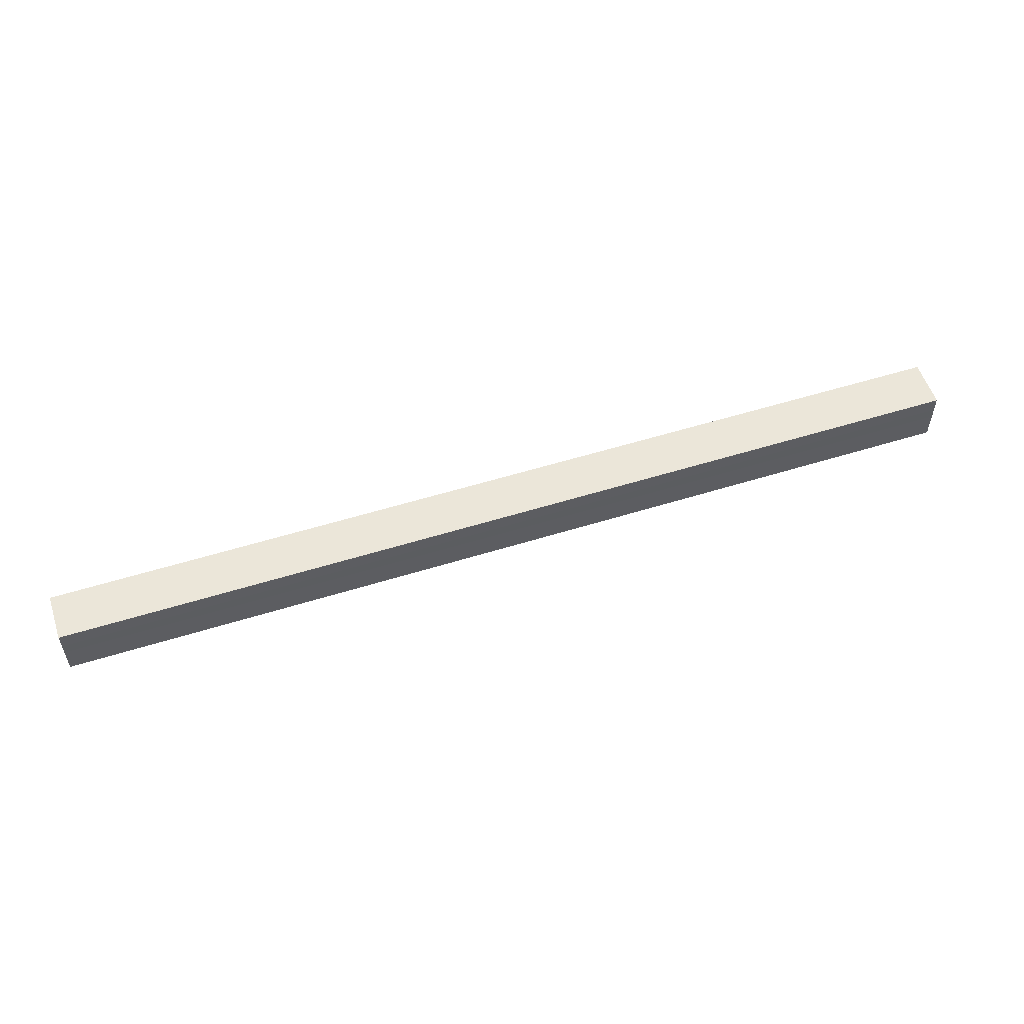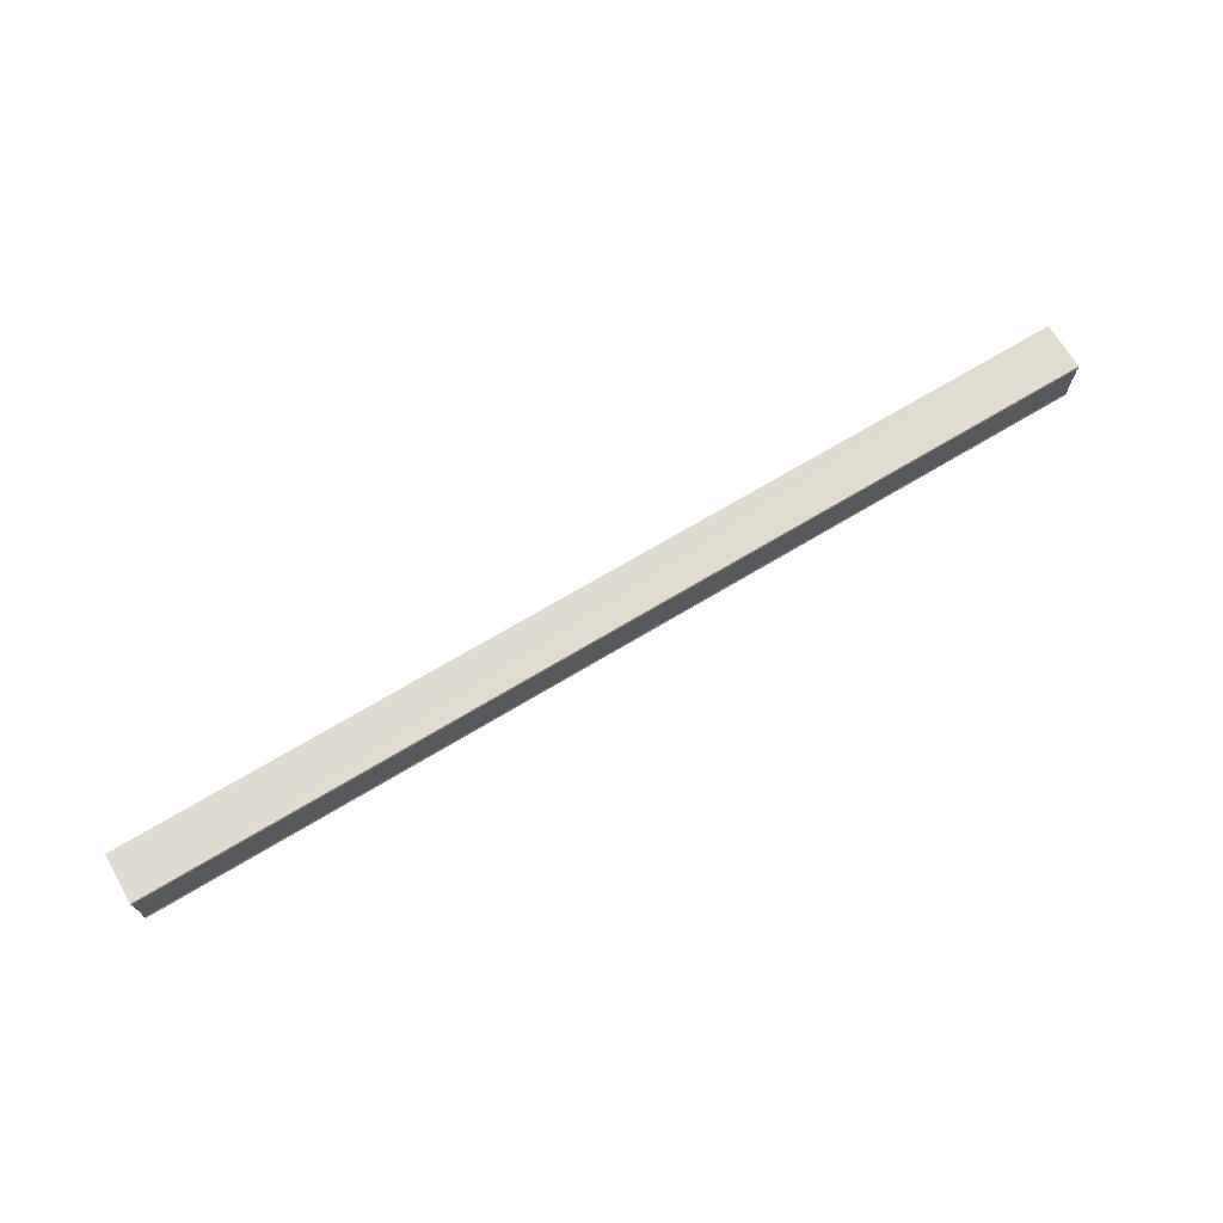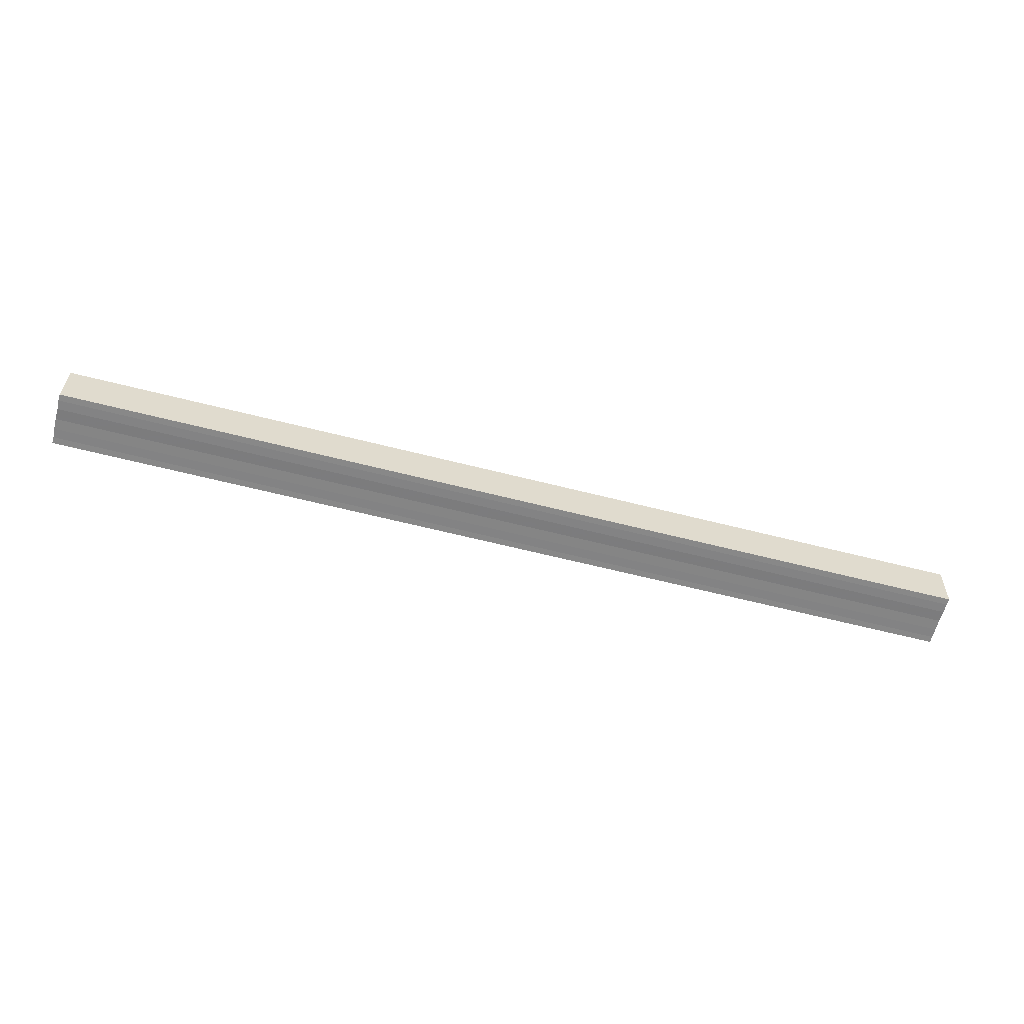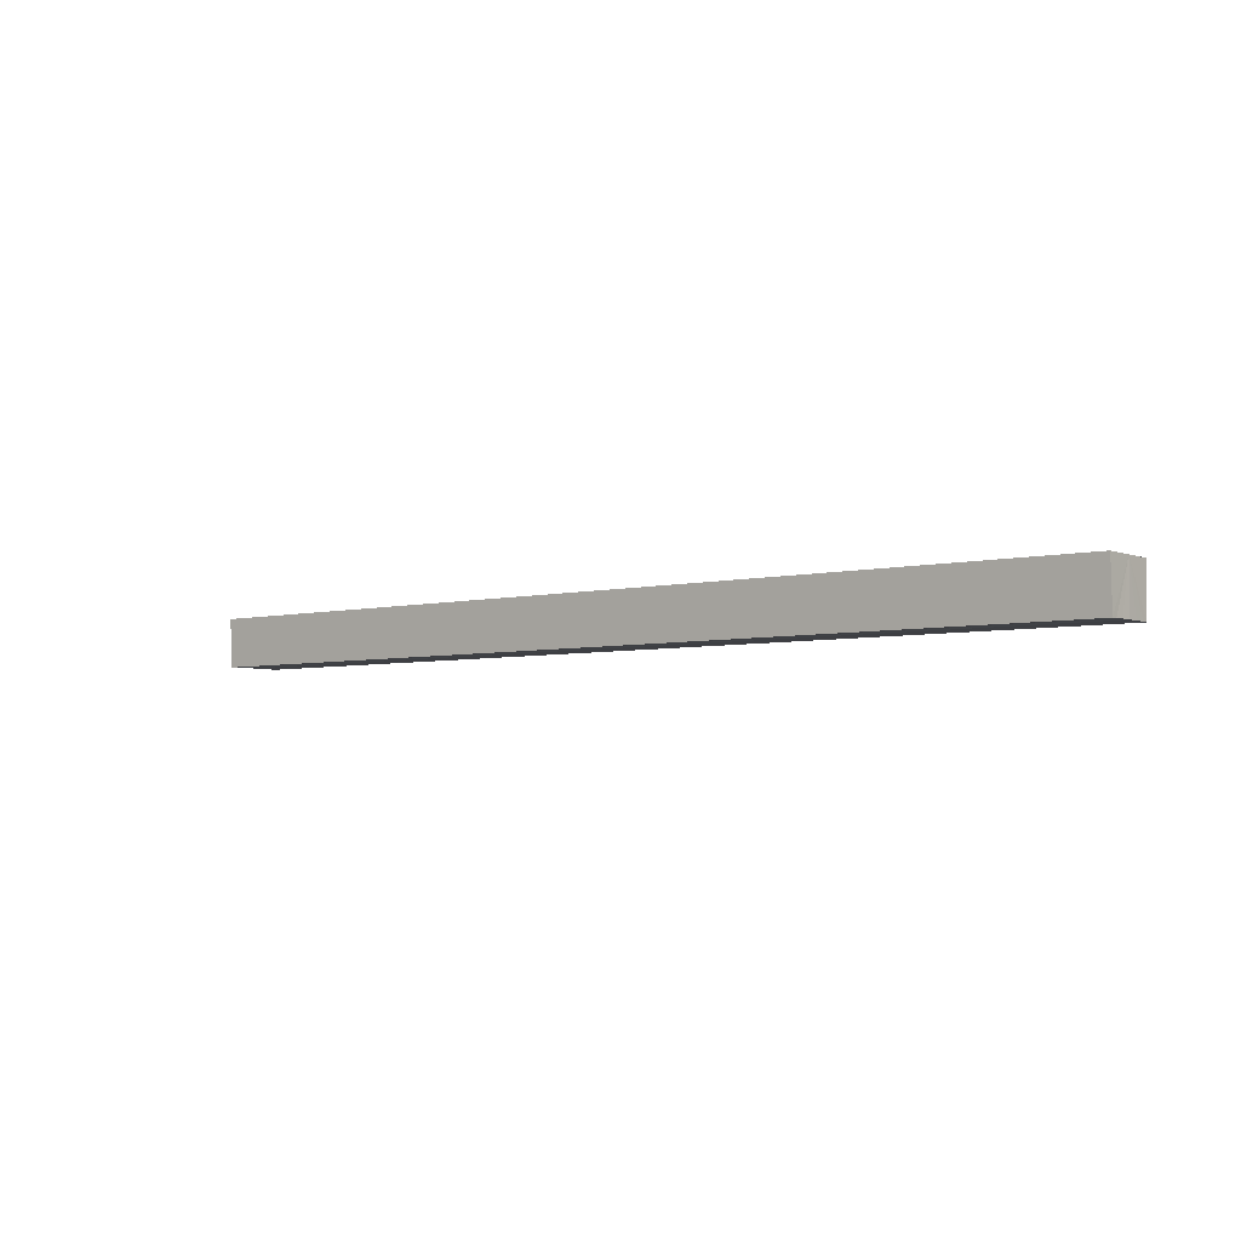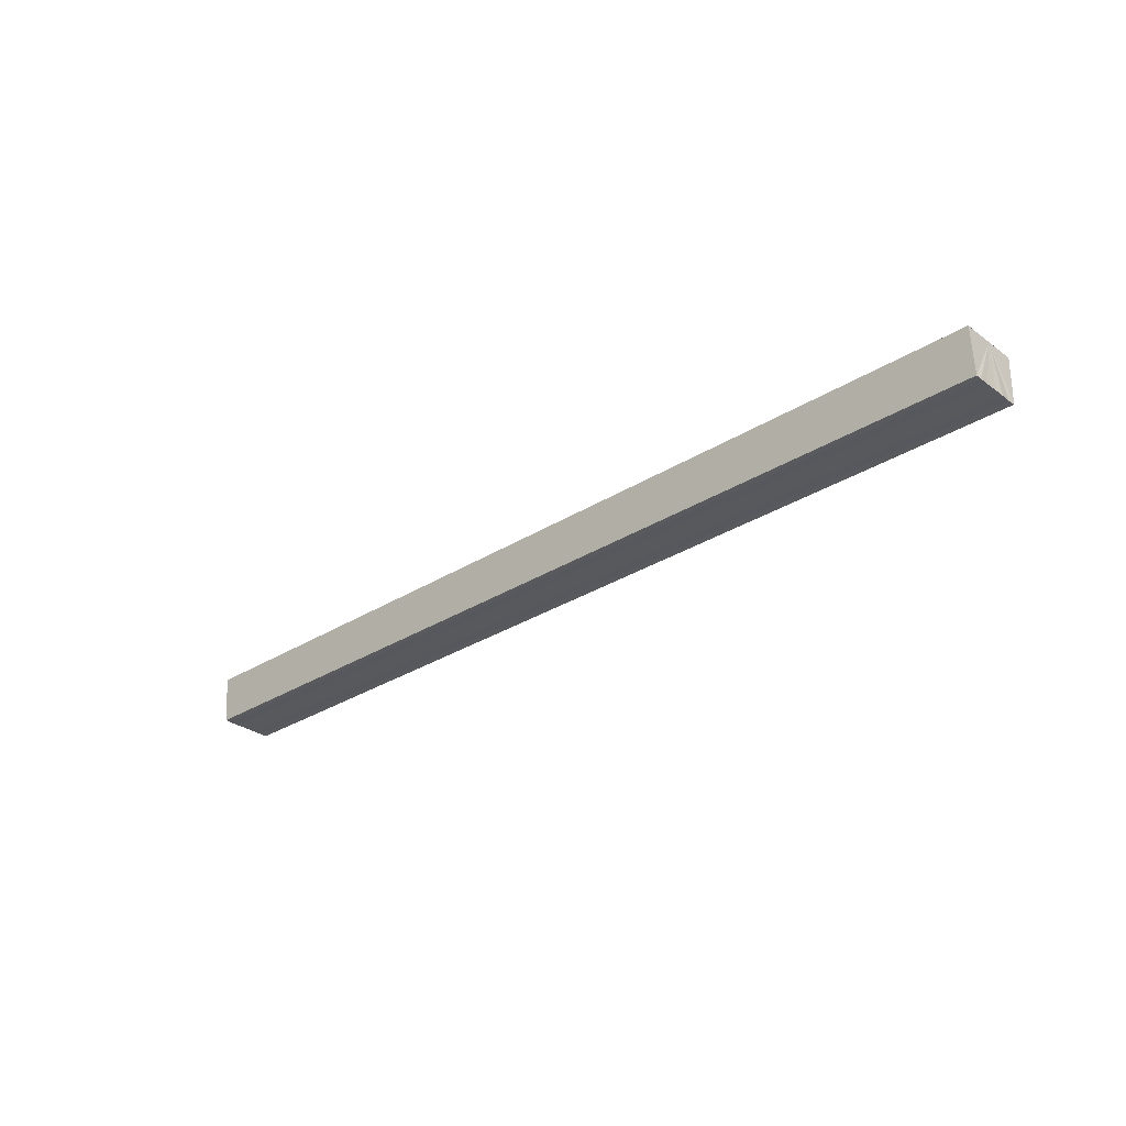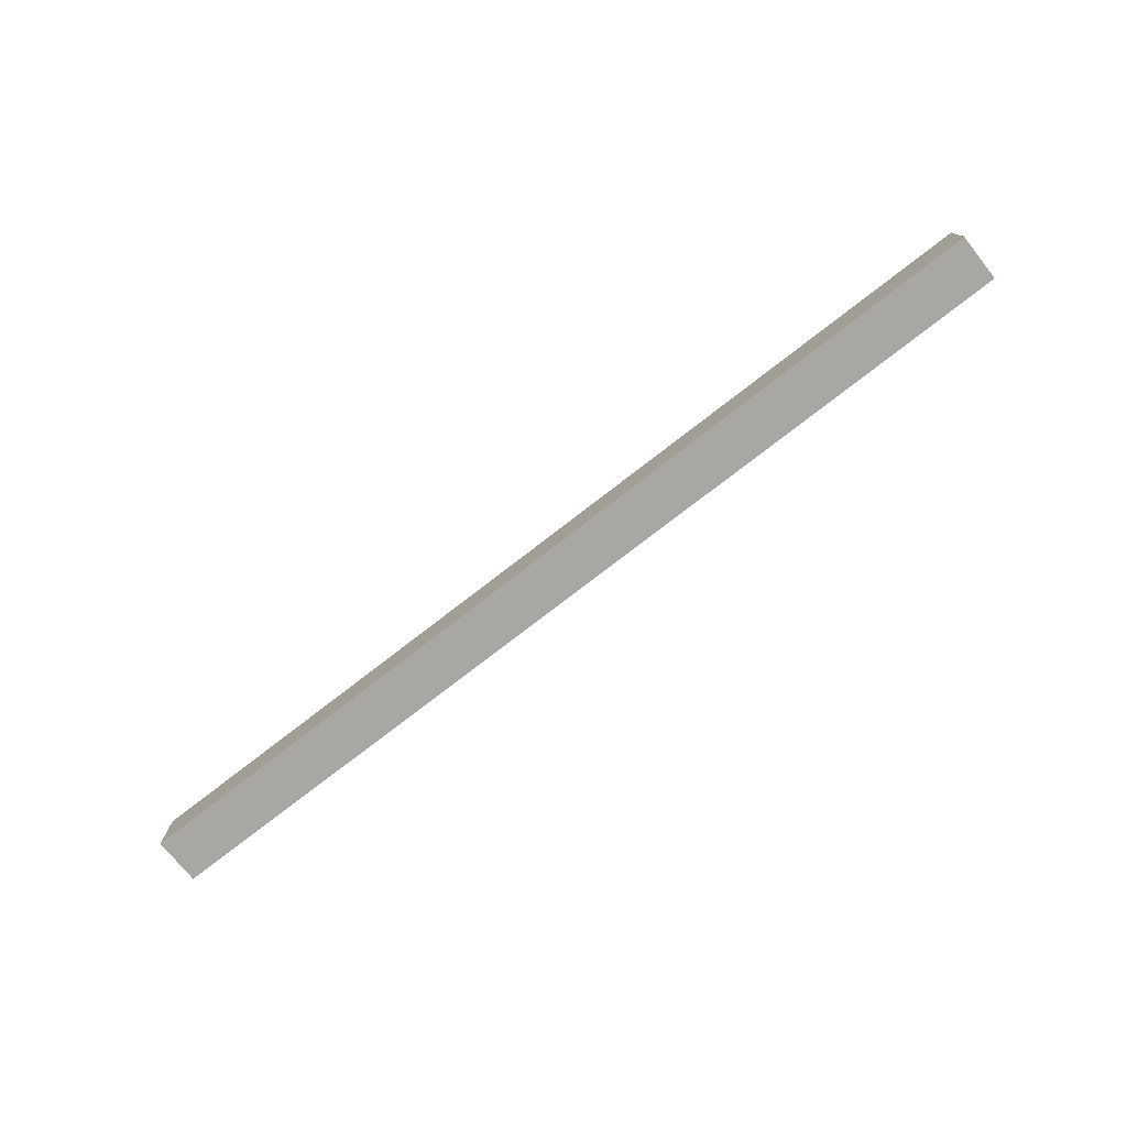
<metadata>
{"format":"obj","ext":"obj","renderer":"f3d","projection":"perspective","resolution":1024,"background":"white","views":[{"elev":54.4,"azim":-18.4,"up":"+Z"},{"elev":71.2,"azim":149.2,"up":"+Z"},{"elev":-60.8,"azim":-14.7,"up":"+Y"},{"elev":-4.7,"azim":-141.2,"up":"+Y"},{"elev":-29.7,"azim":-137.1,"up":"+Y"},{"elev":-76.8,"azim":-142.3,"up":"+Z"}]}
</metadata>
<code>
o 6256
v 2172 1873 13.3
v 2172 1873 13.3
v 2173 1873 13.3
v 2173 1873 13.3
v 2173 1873 13.3
v 2172 1873 13.31
v 2173 1873 13.31
v 2172 1873 13.31
v 2173 1873 13.31
v 2172 1873 13.31
v 2173 1873 13.31
v 2173 1873 13.3
v 2173 1873 13.3
v 2173 1873 13.31
v 2173 1873 13.31
v 2173 1873 13.31
v 2173 1873 13.31
v 2173 1873 13.31
v 2173 1873 13.32
v 2173 1873 13.32
v 2173 1873 13.32
v 2172 1873 13.32
v 2172 1873 13.32
v 2172 1873 13.32
v 2173 1873 13.31
v 2172 1873 13.31
v 2173 1873 13.31
v 2172 1873 13.31
v 2172 1873 13.32
v 2173 1873 13.32
v 2173 1873 13.32
v 2172 1873 13.32
v 2172 1873 13.32
v 2172 1873 13.31
v 2172 1873 13.31
v 2172 1873 13.31
v 2172 1873 13.31
v 2172 1873 13.31
v 2172 1873 13.3
v 2172 1873 13.3
v 2173 1873 13.3
v 2173 1873 13.3
v 2172 1873 13.3
v 2172 1873 13.3
v 2173 1873 13.31
v 2173 1873 13.3
v 2173 1873 13.31
v 2172 1873 13.31
v 2173 1873 13.31
v 2172 1873 13.31
v 2173 1873 13.31
v 2172 1873 13.31
v 2173 1873 13.31
v 2172 1873 13.31
v 2173 1873 13.32
v 2172 1873 13.31
v 2172 1873 13.32
v 2172 1873 13.31
v 2172 1873 13.31
v 2173 1873 13.31
v 2172 1873 13.31
v 2173 1873 13.31
v 2172 1873 13.31
v 2173 1873 13.31
v 2172 1873 13.31
v 2173 1873 13.31
v 2172 1873 13.3
v 2173 1873 13.31
f 1 2 3
f 4 2 5
f 2 6 5
f 5 6 7
f 6 8 7
f 7 8 9
f 8 10 9
f 9 10 11
f 11 12 13
f 11 14 12
f 11 15 14
f 11 16 15
f 11 17 16
f 11 18 17
f 11 19 18
f 11 20 19
f 21 22 20
f 23 24 21
f 25 23 21
f 26 23 25
f 27 26 25
f 28 26 27
f 11 28 27
f 10 28 11
f 10 29 22
f 30 29 31
f 32 33 30
f 10 34 29
f 10 35 34
f 10 36 35
f 10 37 36
f 10 38 37
f 10 39 38
f 10 40 39
f 41 40 42
f 43 44 41
f 45 39 46
f 47 48 45
f 49 50 47
f 51 52 49
f 53 54 51
f 55 56 53
f 57 58 55
f 58 59 60
f 59 61 62
f 61 63 64
f 63 65 66
f 65 67 68

</code>
